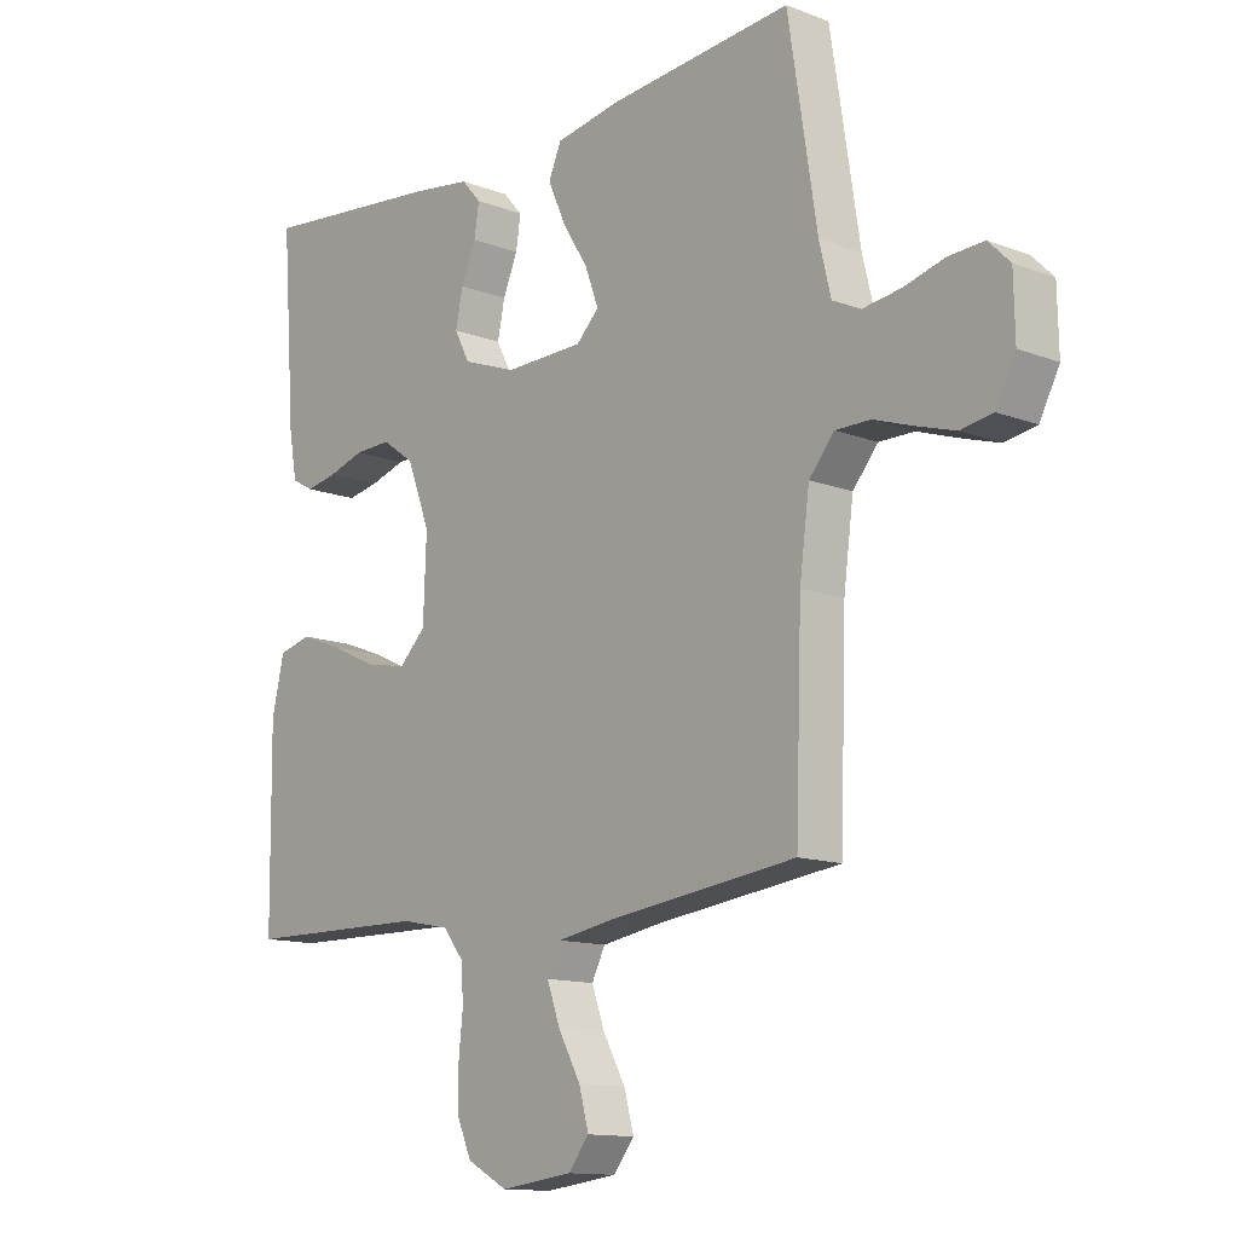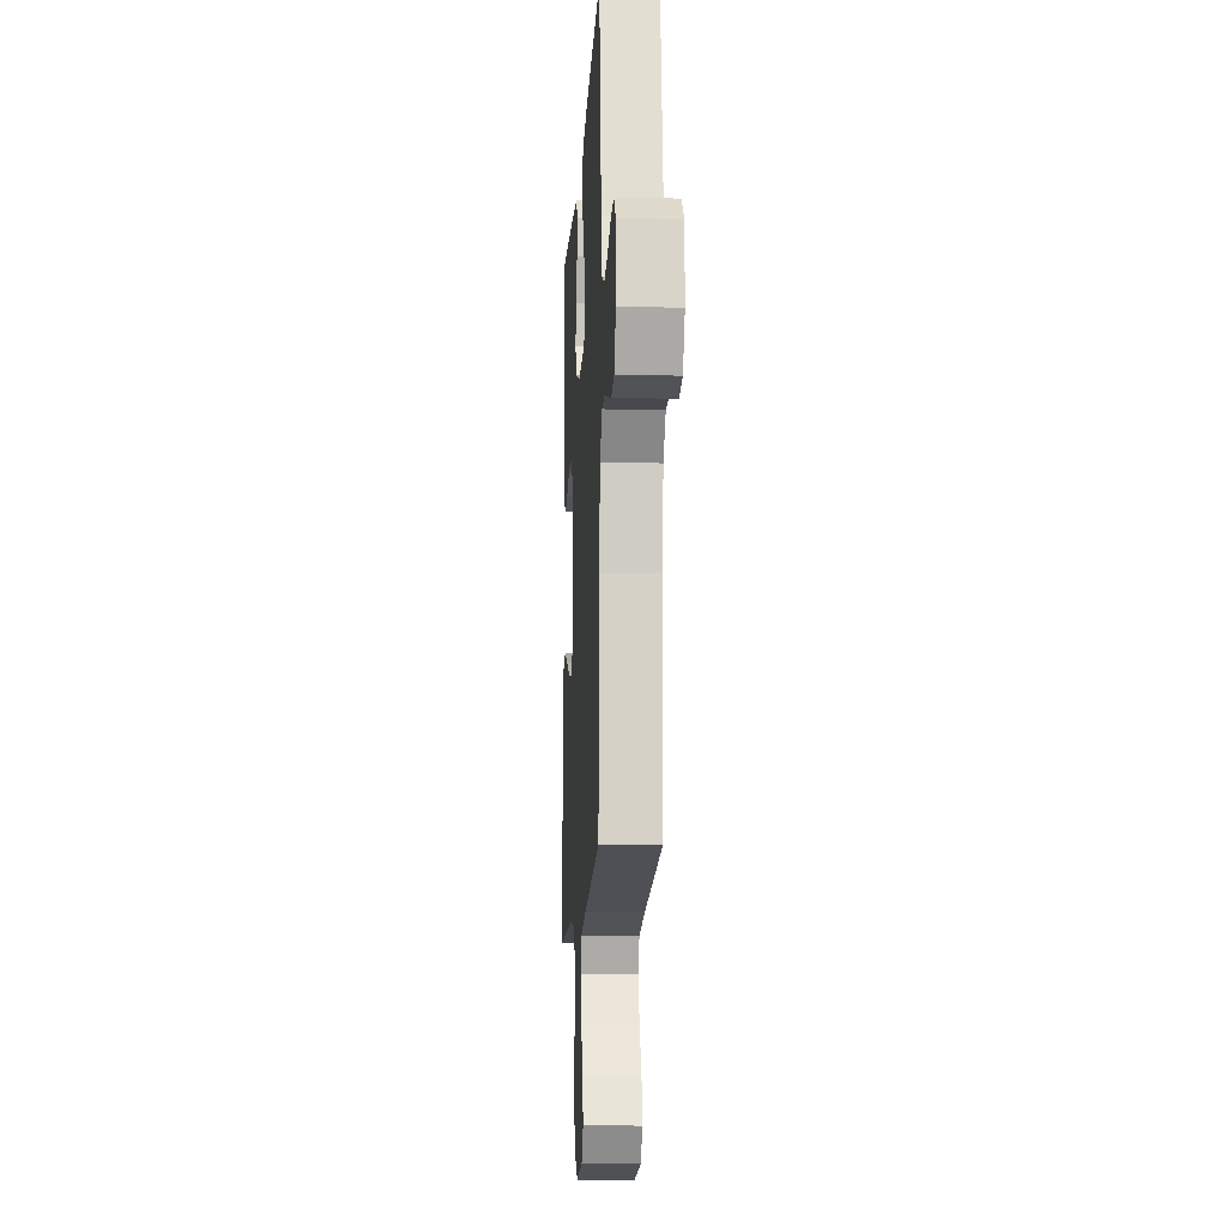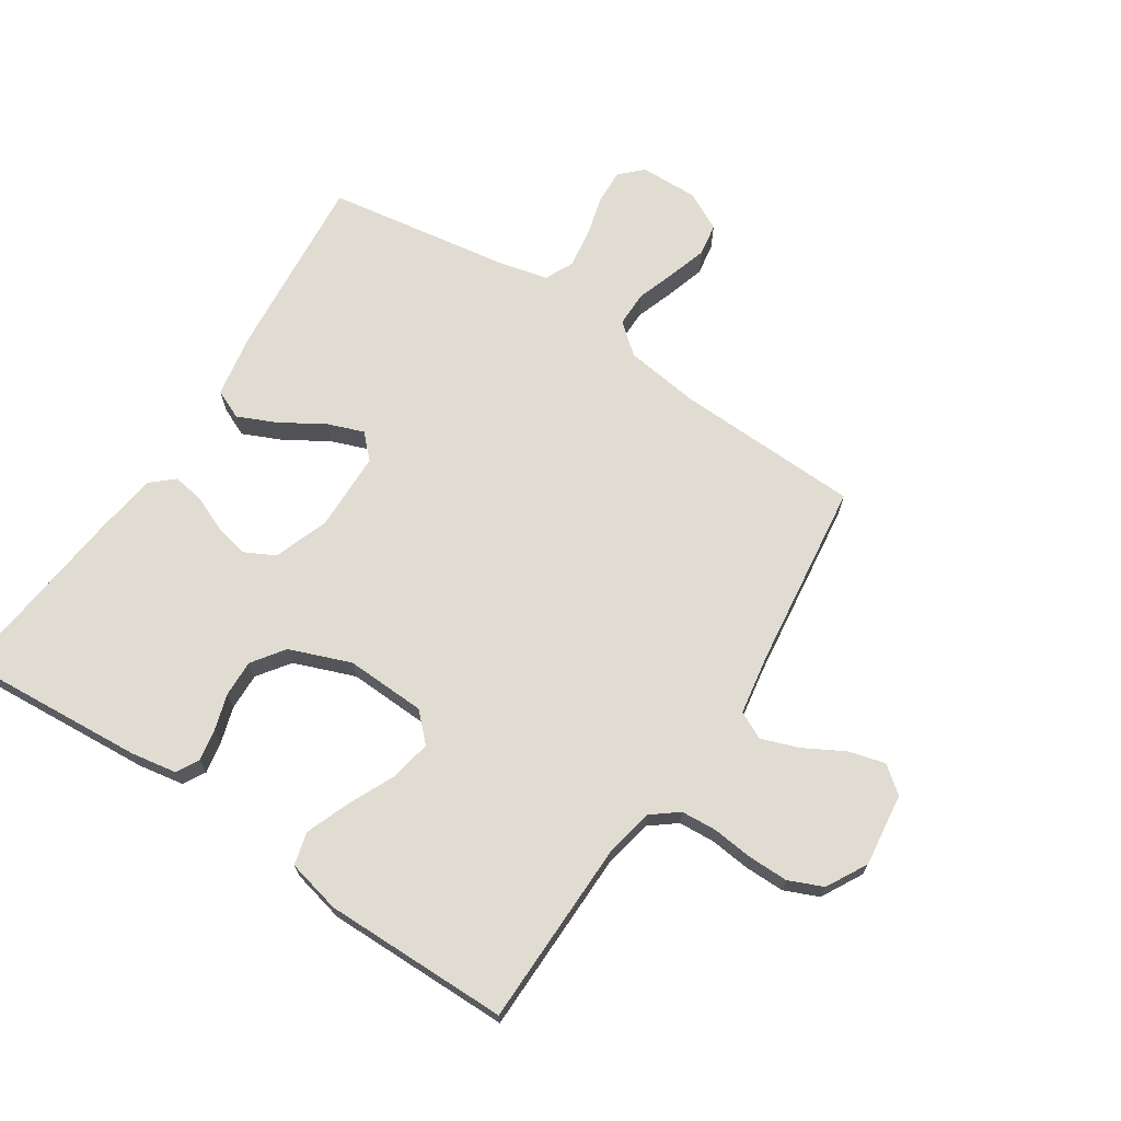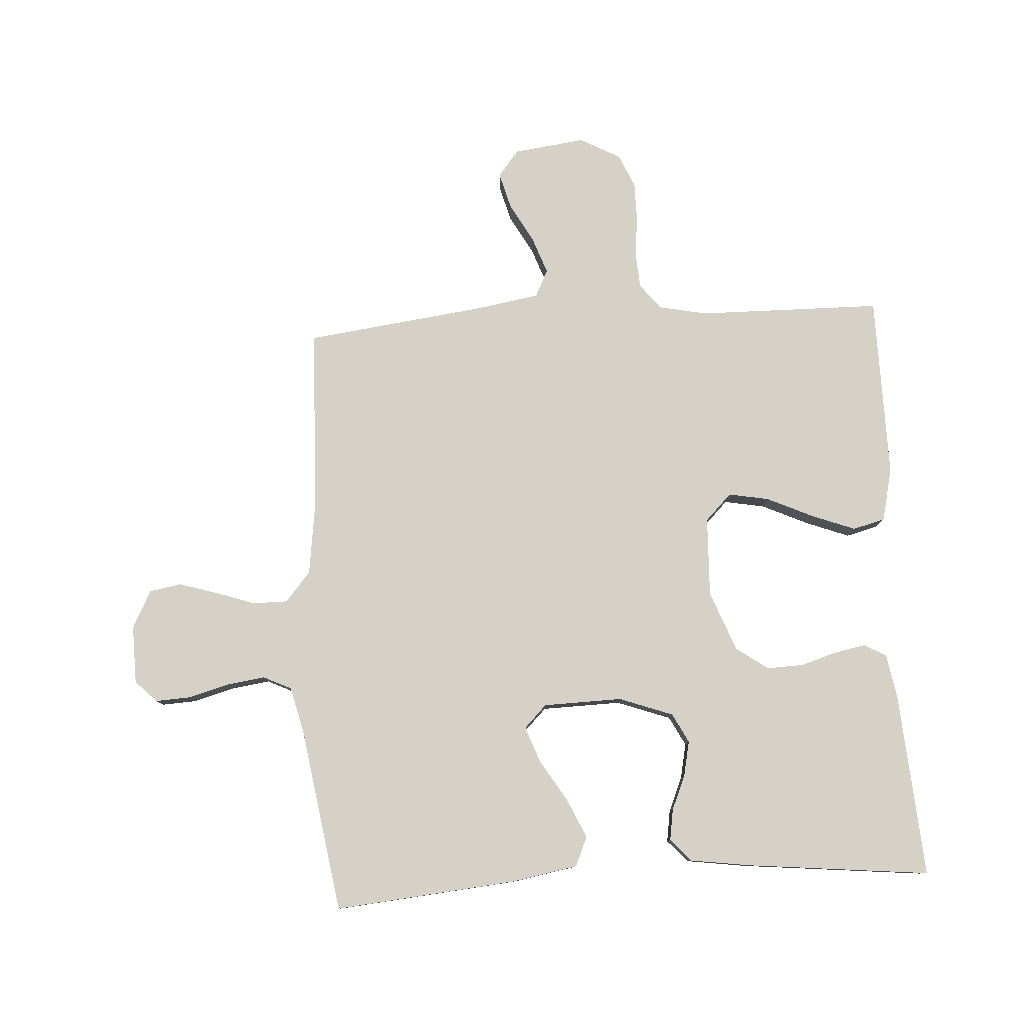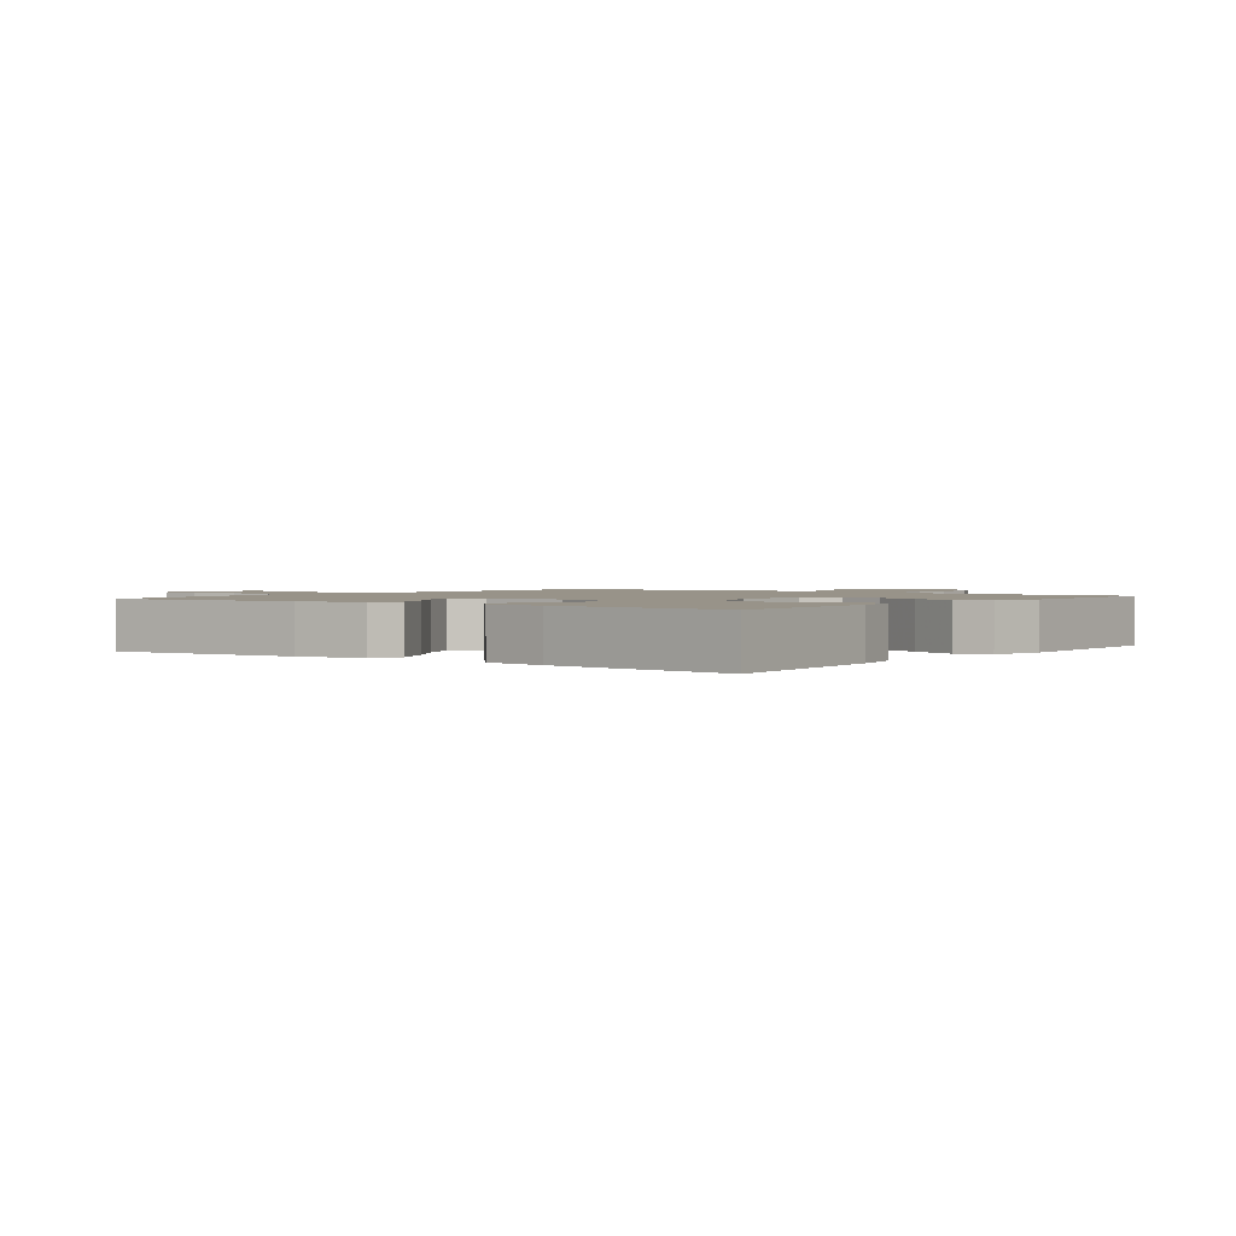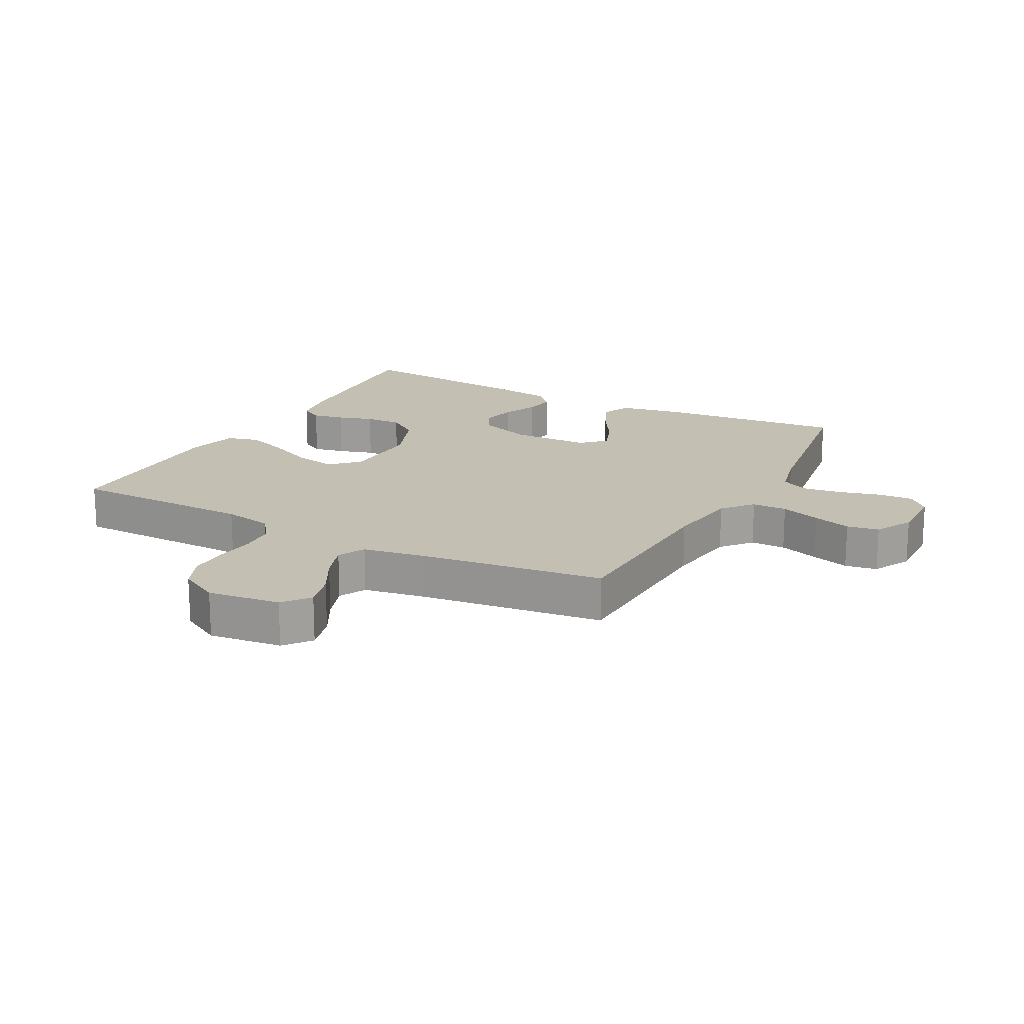
<metadata>
{"format":"obj","ext":"obj","renderer":"f3d","projection":"perspective","resolution":1024,"background":"white","views":[{"elev":-12.8,"azim":-131.4,"up":"+Z"},{"elev":-12.3,"azim":-93.2,"up":"+Z"},{"elev":69.2,"azim":123.4,"up":"+Y"},{"elev":79.5,"azim":-3.4,"up":"+Y"},{"elev":1.6,"azim":36.6,"up":"+Y"},{"elev":17.8,"azim":-151.8,"up":"+Y"}]}
</metadata>
<code>
v -0.5 0.07 -0.5
v -0.51 0.07 -0.2
v -0.526 0.07 -0.079
v -0.567 0.07 -0.03
v -0.624 0.07 -0.03
v -0.689 0.07 -0.052
v -0.751 0.07 -0.071
v -0.803 0.07 -0.062
v -0.835 0.07 0
v -0.833 0.07 0.095
v -0.798 0.07 0.13
v -0.741 0.07 0.127
v -0.675 0.07 0.109
v -0.612 0.07 0.1
v -0.566 0.07 0.122
v -0.547 0.07 0.2
v -0.5 0.07 0.5
v -0.2 0.07 0.472
v -0.094 0.07 0.453
v -0.073 0.07 0.405
v -0.102 0.07 0.341
v -0.144 0.07 0.273
v -0.166 0.07 0.214
v -0.129 0.07 0.177
v 0 0.07 0.174
v 0.088 0.07 0.206
v 0.113 0.07 0.254
v 0.101 0.07 0.311
v 0.077 0.07 0.368
v 0.069 0.07 0.419
v 0.101 0.07 0.455
v 0.2 0.07 0.469
v 0.5 0.07 0.5
v 0.478 0.07 0.2
v 0.465 0.07 0.126
v 0.429 0.07 0.106
v 0.377 0.07 0.116
v 0.319 0.07 0.134
v 0.259 0.07 0.136
v 0.207 0.07 0.099
v 0.169 0.07 0
v 0.174 0.07 -0.13
v 0.217 0.07 -0.173
v 0.283 0.07 -0.161
v 0.359 0.07 -0.126
v 0.43 0.07 -0.099
v 0.483 0.07 -0.113
v 0.503 0.07 -0.2
v 0.5 0.07 -0.5
v 0.2 0.07 -0.504
v 0.12 0.07 -0.52
v 0.087 0.07 -0.562
v 0.083 0.07 -0.62
v 0.09 0.07 -0.686
v 0.09 0.07 -0.751
v 0.066 0.07 -0.806
v 0 0.07 -0.842
v -0.118 0.07 -0.827
v -0.152 0.07 -0.784
v -0.136 0.07 -0.725
v -0.1 0.07 -0.66
v -0.078 0.07 -0.599
v -0.1 0.07 -0.555
v -0.2 0.07 -0.538
v -0.5 0 -0.5
v -0.51 0 -0.2
v -0.526 0 -0.079
v -0.567 0 -0.03
v -0.624 0 -0.03
v -0.689 0 -0.052
v -0.751 0 -0.071
v -0.803 0 -0.062
v -0.835 0 0
v -0.833 0 0.095
v -0.798 0 0.13
v -0.741 0 0.127
v -0.675 0 0.109
v -0.612 0 0.1
v -0.566 0 0.122
v -0.547 0 0.2
v -0.5 0 0.5
v -0.2 0 0.472
v -0.094 0 0.453
v -0.073 0 0.405
v -0.102 0 0.341
v -0.144 0 0.273
v -0.166 0 0.214
v -0.129 0 0.177
v 0 0 0.174
v 0.088 0 0.206
v 0.113 0 0.254
v 0.101 0 0.311
v 0.077 0 0.368
v 0.069 0 0.419
v 0.101 0 0.455
v 0.2 0 0.469
v 0.5 0 0.5
v 0.478 0 0.2
v 0.465 0 0.126
v 0.429 0 0.106
v 0.377 0 0.116
v 0.319 0 0.134
v 0.259 0 0.136
v 0.207 0 0.099
v 0.169 0 0
v 0.174 0 -0.13
v 0.217 0 -0.173
v 0.283 0 -0.161
v 0.359 0 -0.126
v 0.43 0 -0.099
v 0.483 0 -0.113
v 0.503 0 -0.2
v 0.5 0 -0.5
v 0.2 0 -0.504
v 0.12 0 -0.52
v 0.087 0 -0.562
v 0.083 0 -0.62
v 0.09 0 -0.686
v 0.09 0 -0.751
v 0.066 0 -0.806
v 0 0 -0.842
v -0.118 0 -0.827
v -0.152 0 -0.784
v -0.136 0 -0.725
v -0.1 0 -0.66
v -0.078 0 -0.599
v -0.1 0 -0.555
v -0.2 0 -0.538
f 59 60 61
f 58 59 61
f 57 58 61
f 56 57 61
f 55 56 61
f 54 55 61
f 53 54 61
f 52 53 61 62
f 51 52 62 63
f 48 49 50
f 47 48 50
f 46 47 50
f 45 46 50
f 44 45 50
f 51 63 64
f 50 51 64
f 44 50 64
f 43 44 64
f 36 37 38
f 35 36 38
f 34 35 38
f 33 34 38
f 32 33 38
f 31 32 38
f 30 31 38
f 29 30 38
f 28 29 38
f 27 28 38 39
f 26 27 39 40
f 20 21 22
f 19 20 22
f 18 19 22
f 17 18 22
f 16 17 22
f 15 16 22 23
f 14 15 23 24
f 11 12 13
f 10 11 13
f 9 10 13
f 8 9 13
f 7 8 13
f 6 7 13
f 5 6 13
f 4 5 13 14
f 14 24 25
f 4 14 25
f 3 4 25
f 64 1 2
f 43 64 2
f 42 43 2
f 26 40 41
f 26 41 42
f 25 26 42
f 3 25 42
f 2 3 42
f 125 124 123
f 125 123 122
f 125 122 121
f 125 121 120
f 125 120 119
f 125 119 118
f 125 118 117
f 126 125 117 116
f 127 126 116 115
f 114 113 112
f 114 112 111
f 114 111 110
f 114 110 109
f 114 109 108
f 128 127 115
f 128 115 114
f 128 114 108
f 128 108 107
f 102 101 100
f 102 100 99
f 102 99 98
f 102 98 97
f 102 97 96
f 102 96 95
f 102 95 94
f 102 94 93
f 102 93 92
f 103 102 92 91
f 104 103 91 90
f 86 85 84
f 86 84 83
f 86 83 82
f 86 82 81
f 86 81 80
f 87 86 80 79
f 88 87 79 78
f 77 76 75
f 77 75 74
f 77 74 73
f 77 73 72
f 77 72 71
f 77 71 70
f 77 70 69
f 78 77 69 68
f 89 88 78
f 89 78 68
f 89 68 67
f 66 65 128
f 66 128 107
f 66 107 106
f 105 104 90
f 106 105 90
f 106 90 89
f 106 89 67
f 106 67 66
f 1 65 66 2
f 2 66 67 3
f 3 67 68 4
f 4 68 69 5
f 5 69 70 6
f 6 70 71 7
f 7 71 72 8
f 8 72 73 9
f 9 73 74 10
f 10 74 75 11
f 11 75 76 12
f 12 76 77 13
f 13 77 78 14
f 14 78 79 15
f 15 79 80 16
f 16 80 81 17
f 17 81 82 18
f 18 82 83 19
f 19 83 84 20
f 20 84 85 21
f 21 85 86 22
f 22 86 87 23
f 23 87 88 24
f 24 88 89 25
f 25 89 90 26
f 26 90 91 27
f 27 91 92 28
f 28 92 93 29
f 29 93 94 30
f 30 94 95 31
f 31 95 96 32
f 32 96 97 33
f 33 97 98 34
f 34 98 99 35
f 35 99 100 36
f 36 100 101 37
f 37 101 102 38
f 38 102 103 39
f 39 103 104 40
f 40 104 105 41
f 41 105 106 42
f 42 106 107 43
f 43 107 108 44
f 44 108 109 45
f 45 109 110 46
f 46 110 111 47
f 47 111 112 48
f 48 112 113 49
f 49 113 114 50
f 50 114 115 51
f 51 115 116 52
f 52 116 117 53
f 53 117 118 54
f 54 118 119 55
f 55 119 120 56
f 56 120 121 57
f 57 121 122 58
f 58 122 123 59
f 59 123 124 60
f 60 124 125 61
f 61 125 126 62
f 62 126 127 63
f 63 127 128 64
f 64 128 65 1

</code>
